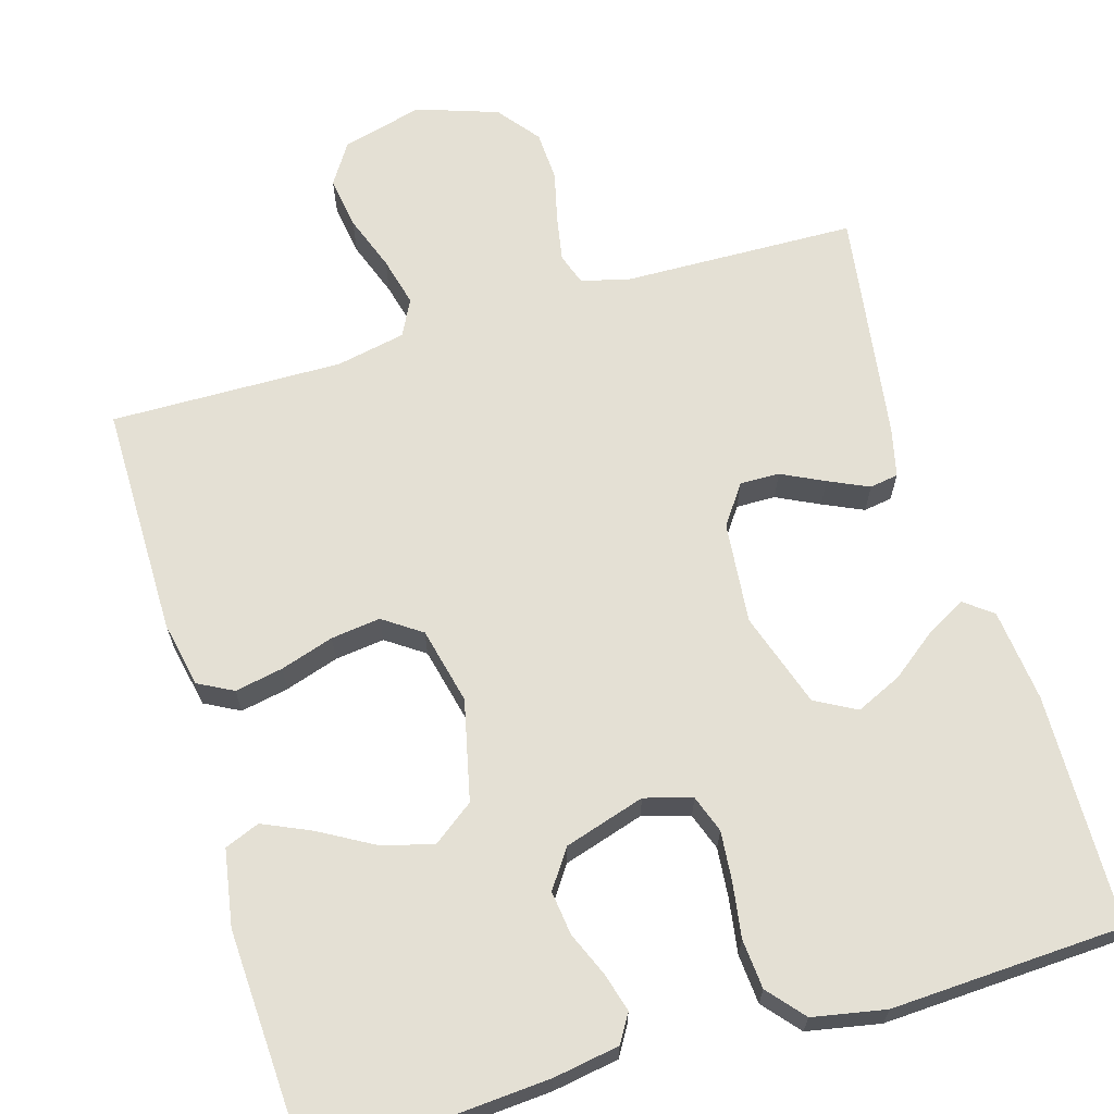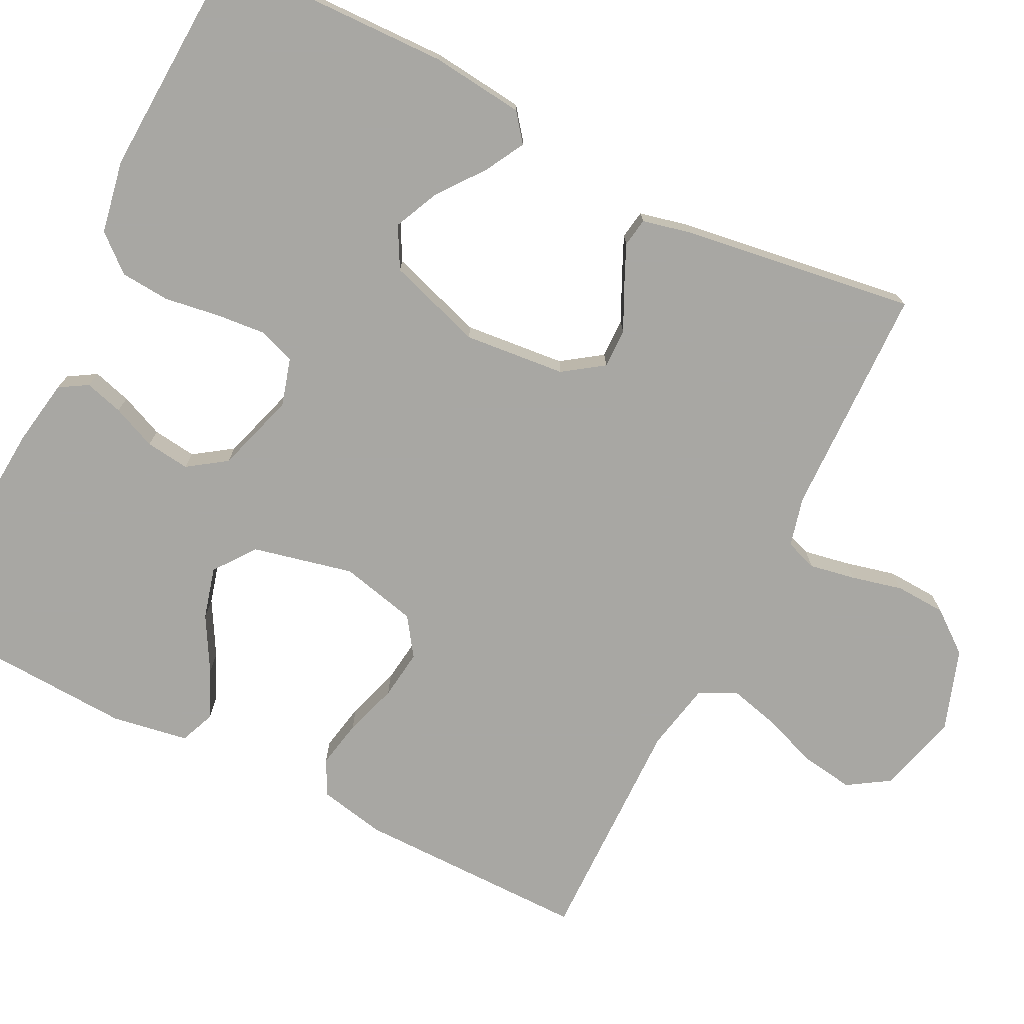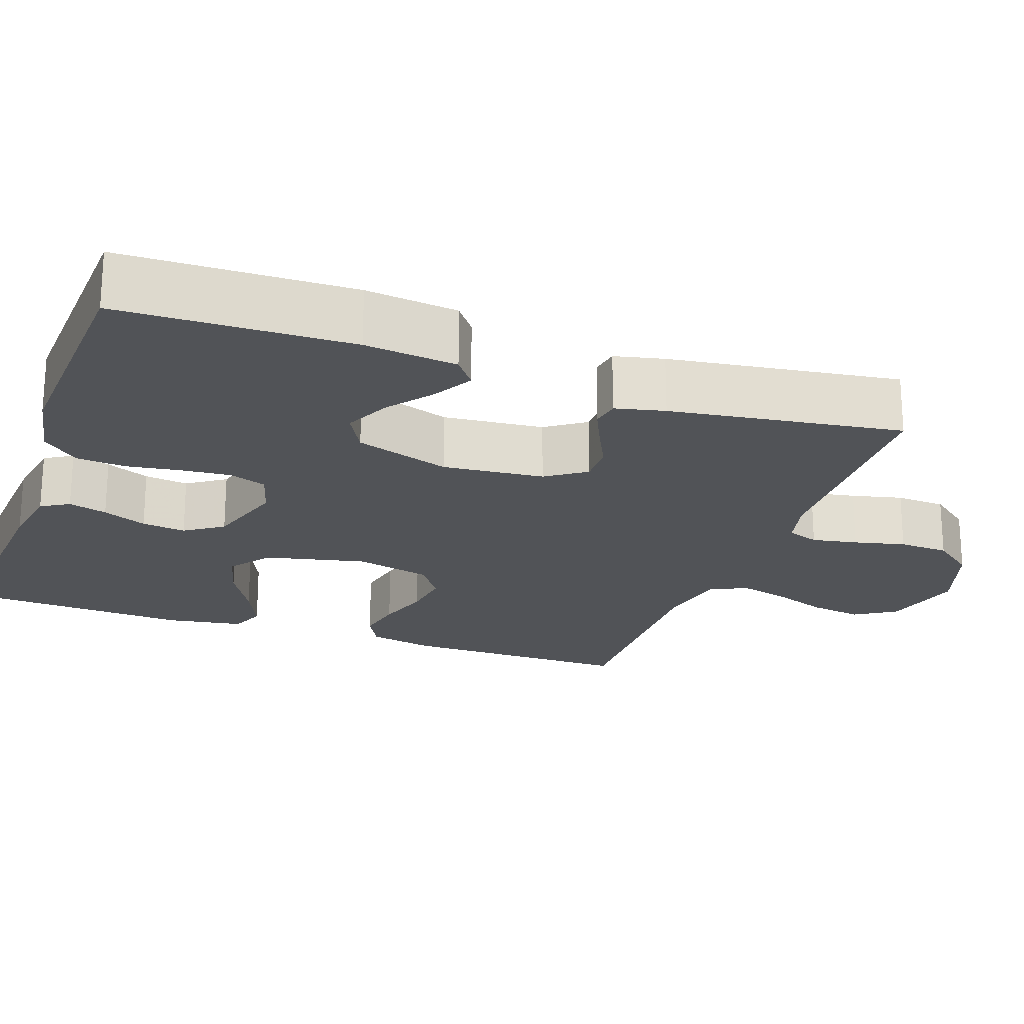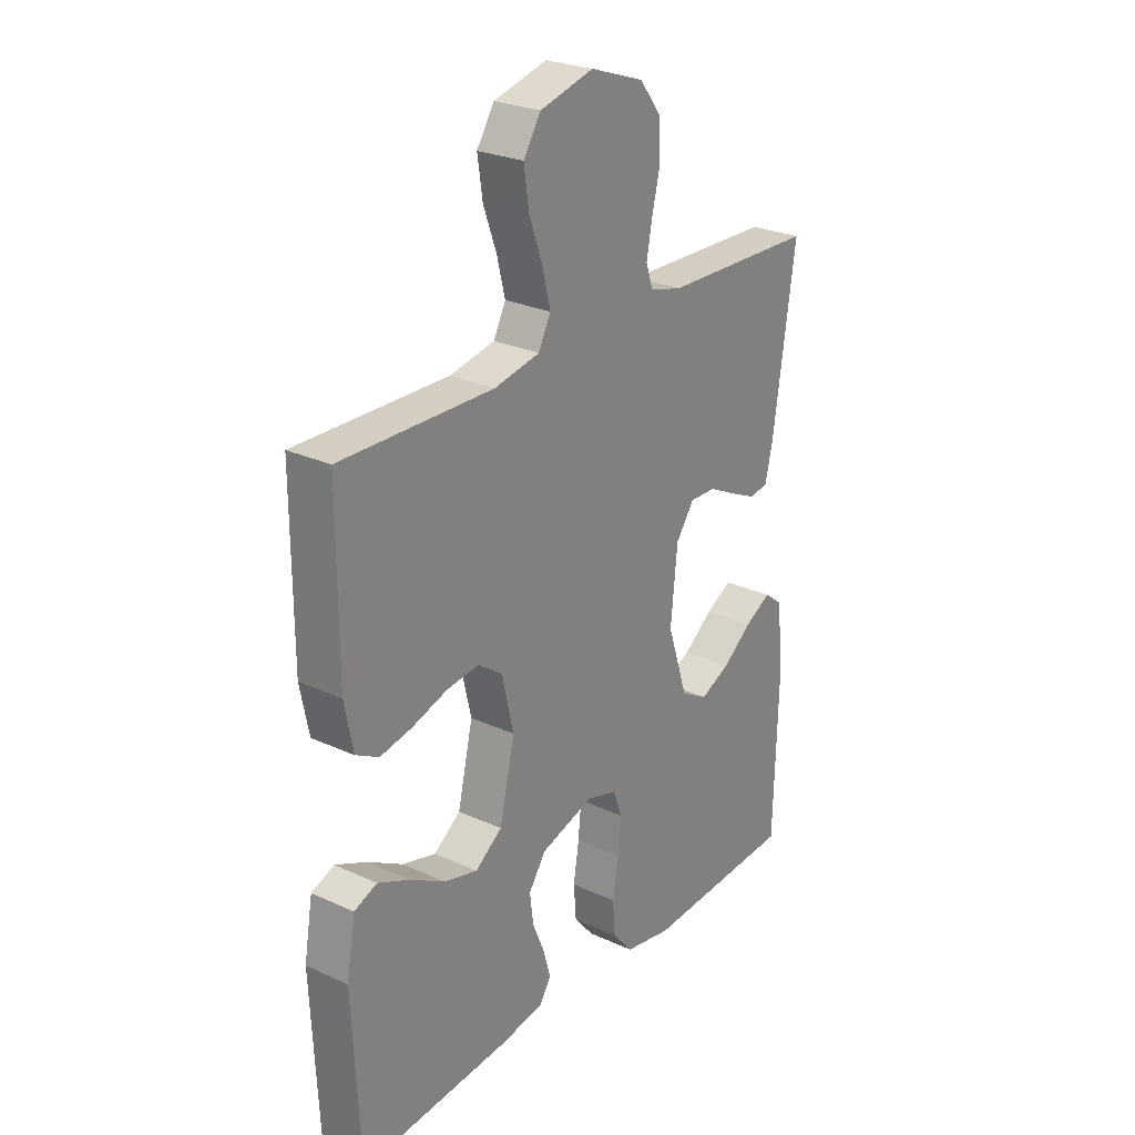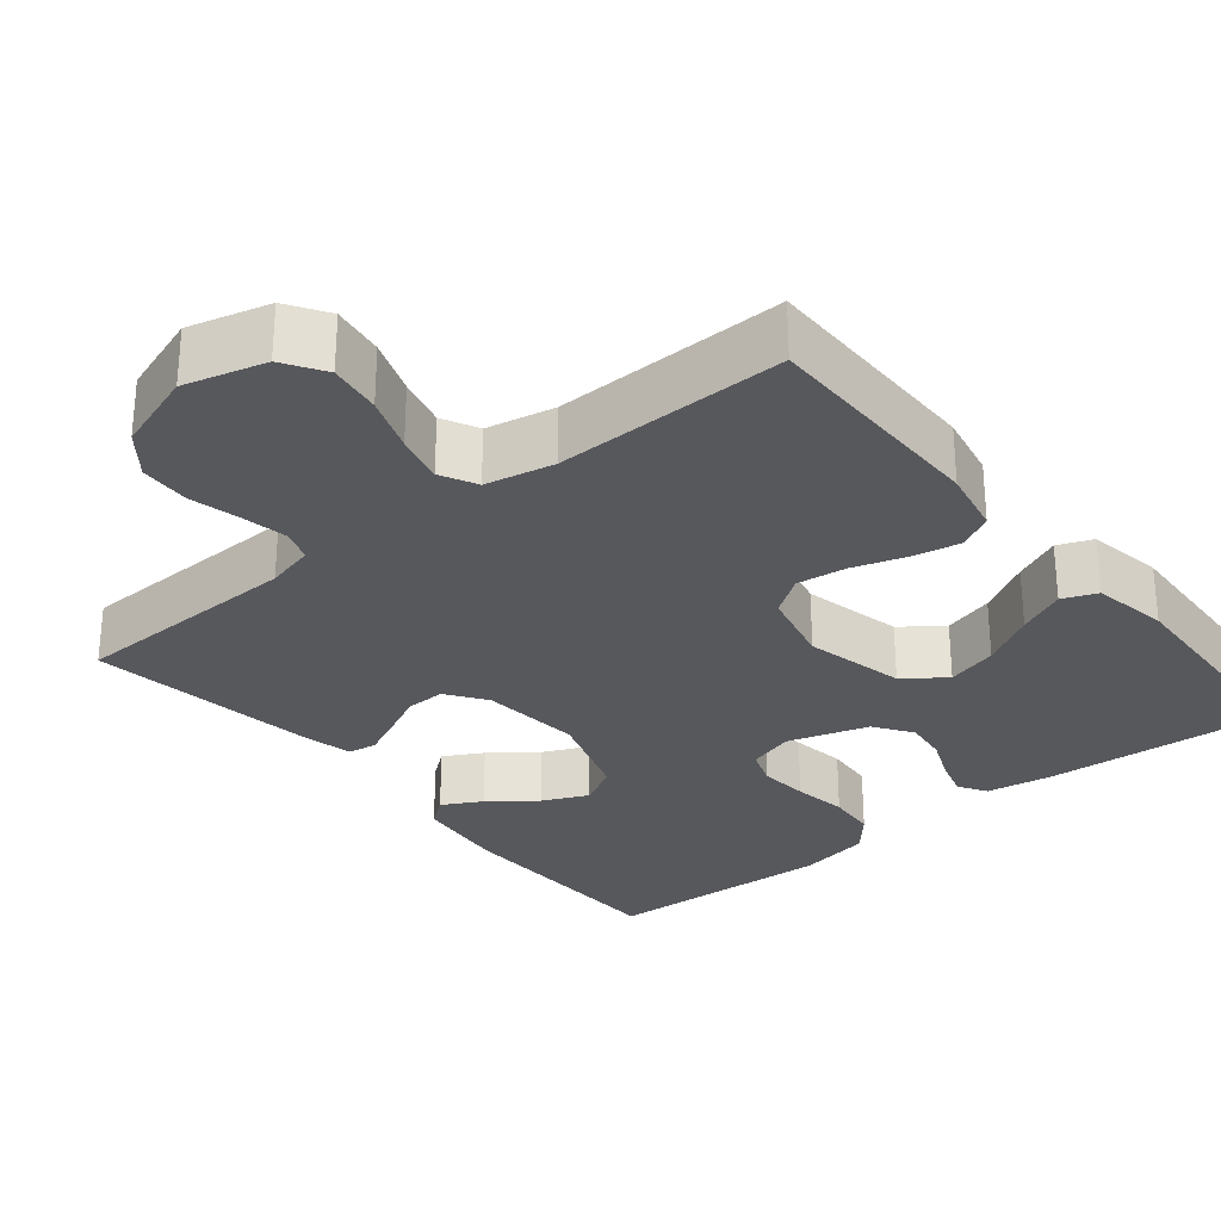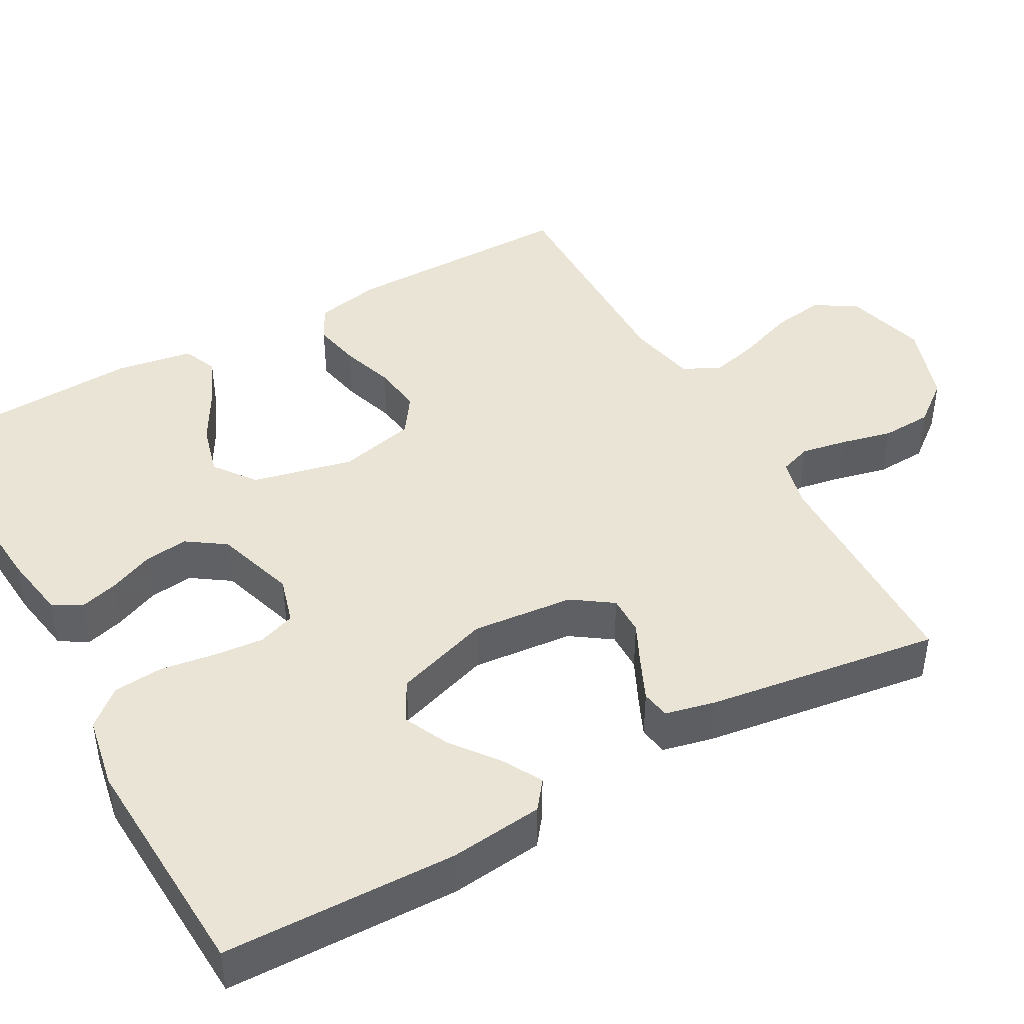
<metadata>
{"format":"obj","ext":"obj","renderer":"f3d","projection":"perspective","resolution":1024,"background":"white","views":[{"elev":66.1,"azim":163.4,"up":"+Y"},{"elev":-74.5,"azim":-116.8,"up":"+Y"},{"elev":-21.7,"azim":-109.8,"up":"+Y"},{"elev":26.0,"azim":126.1,"up":"+Z"},{"elev":-28.8,"azim":39.1,"up":"+Y"},{"elev":43.8,"azim":-119.4,"up":"+Y"}]}
</metadata>
<code>
v 0.5 0.07 -0.5
v 0.2 0.07 -0.479
v 0.115 0.07 -0.465
v 0.093 0.07 -0.429
v 0.107 0.07 -0.379
v 0.131 0.07 -0.322
v 0.138 0.07 -0.265
v 0.104 0.07 -0.216
v 0 0.07 -0.184
v -0.061 0.07 -0.202
v -0.078 0.07 -0.25
v -0.072 0.07 -0.314
v -0.061 0.07 -0.385
v -0.066 0.07 -0.449
v -0.106 0.07 -0.496
v -0.2 0.07 -0.514
v -0.5 0.07 -0.5
v -0.508 0.07 -0.2
v -0.495 0.07 -0.08
v -0.459 0.07 -0.052
v -0.408 0.07 -0.08
v -0.349 0.07 -0.125
v -0.29 0.07 -0.152
v -0.237 0.07 -0.123
v -0.197 0.07 0
v -0.21 0.07 0.131
v -0.246 0.07 0.182
v -0.297 0.07 0.181
v -0.352 0.07 0.154
v -0.404 0.07 0.13
v -0.441 0.07 0.136
v -0.456 0.07 0.2
v -0.5 0.07 0.5
v -0.2 0.07 0.508
v -0.137 0.07 0.524
v -0.123 0.07 0.565
v -0.134 0.07 0.624
v -0.15 0.07 0.69
v -0.147 0.07 0.755
v -0.105 0.07 0.809
v 0 0.07 0.845
v 0.105 0.07 0.817
v 0.139 0.07 0.764
v 0.129 0.07 0.696
v 0.103 0.07 0.624
v 0.087 0.07 0.56
v 0.111 0.07 0.513
v 0.2 0.07 0.495
v 0.5 0.07 0.5
v 0.5 0.07 0.2
v 0.483 0.07 0.115
v 0.438 0.07 0.091
v 0.376 0.07 0.103
v 0.307 0.07 0.125
v 0.243 0.07 0.133
v 0.194 0.07 0.099
v 0.171 0.07 0
v 0.201 0.07 -0.13
v 0.254 0.07 -0.169
v 0.32 0.07 -0.151
v 0.39 0.07 -0.111
v 0.452 0.07 -0.083
v 0.497 0.07 -0.101
v 0.514 0.07 -0.2
v 0.5 0 -0.5
v 0.2 0 -0.479
v 0.115 0 -0.465
v 0.093 0 -0.429
v 0.107 0 -0.379
v 0.131 0 -0.322
v 0.138 0 -0.265
v 0.104 0 -0.216
v 0 0 -0.184
v -0.061 0 -0.202
v -0.078 0 -0.25
v -0.072 0 -0.314
v -0.061 0 -0.385
v -0.066 0 -0.449
v -0.106 0 -0.496
v -0.2 0 -0.514
v -0.5 0 -0.5
v -0.508 0 -0.2
v -0.495 0 -0.08
v -0.459 0 -0.052
v -0.408 0 -0.08
v -0.349 0 -0.125
v -0.29 0 -0.152
v -0.237 0 -0.123
v -0.197 0 0
v -0.21 0 0.131
v -0.246 0 0.182
v -0.297 0 0.181
v -0.352 0 0.154
v -0.404 0 0.13
v -0.441 0 0.136
v -0.456 0 0.2
v -0.5 0 0.5
v -0.2 0 0.508
v -0.137 0 0.524
v -0.123 0 0.565
v -0.134 0 0.624
v -0.15 0 0.69
v -0.147 0 0.755
v -0.105 0 0.809
v 0 0 0.845
v 0.105 0 0.817
v 0.139 0 0.764
v 0.129 0 0.696
v 0.103 0 0.624
v 0.087 0 0.56
v 0.111 0 0.513
v 0.2 0 0.495
v 0.5 0 0.5
v 0.5 0 0.2
v 0.483 0 0.115
v 0.438 0 0.091
v 0.376 0 0.103
v 0.307 0 0.125
v 0.243 0 0.133
v 0.194 0 0.099
v 0.171 0 0
v 0.201 0 -0.13
v 0.254 0 -0.169
v 0.32 0 -0.151
v 0.39 0 -0.111
v 0.452 0 -0.083
v 0.497 0 -0.101
v 0.514 0 -0.2
f 4 5 6
f 3 4 6
f 2 3 6
f 1 2 6
f 64 1 6
f 63 64 6
f 62 63 6
f 61 62 6
f 60 61 6
f 59 60 6 7
f 58 59 7 8
f 57 58 8 9
f 56 57 9 10
f 52 53 54
f 51 52 54
f 50 51 54
f 49 50 54
f 48 49 54
f 47 48 54 55
f 46 47 55 56
f 43 44 45
f 42 43 45
f 41 42 45
f 40 41 45
f 39 40 45
f 38 39 45
f 37 38 45
f 36 37 45 46
f 46 56 10
f 36 46 10
f 35 36 10
f 32 33 34
f 31 32 34
f 30 31 34
f 29 30 34
f 28 29 34
f 27 28 34 35
f 20 21 22
f 19 20 22
f 18 19 22
f 17 18 22
f 16 17 22
f 15 16 22
f 14 15 22
f 13 14 22
f 12 13 22 23
f 11 12 23 24
f 26 27 35
f 35 10 11
f 26 35 11
f 25 26 11
f 11 24 25
f 70 69 68
f 70 68 67
f 70 67 66
f 70 66 65
f 70 65 128
f 70 128 127
f 70 127 126
f 70 126 125
f 70 125 124
f 71 70 124 123
f 72 71 123 122
f 73 72 122 121
f 74 73 121 120
f 118 117 116
f 118 116 115
f 118 115 114
f 118 114 113
f 118 113 112
f 119 118 112 111
f 120 119 111 110
f 109 108 107
f 109 107 106
f 109 106 105
f 109 105 104
f 109 104 103
f 109 103 102
f 109 102 101
f 110 109 101 100
f 74 120 110
f 74 110 100
f 74 100 99
f 98 97 96
f 98 96 95
f 98 95 94
f 98 94 93
f 98 93 92
f 99 98 92 91
f 86 85 84
f 86 84 83
f 86 83 82
f 86 82 81
f 86 81 80
f 86 80 79
f 86 79 78
f 86 78 77
f 87 86 77 76
f 88 87 76 75
f 99 91 90
f 75 74 99
f 75 99 90
f 75 90 89
f 89 88 75
f 1 65 66 2
f 2 66 67 3
f 3 67 68 4
f 4 68 69 5
f 5 69 70 6
f 6 70 71 7
f 7 71 72 8
f 8 72 73 9
f 9 73 74 10
f 10 74 75 11
f 11 75 76 12
f 12 76 77 13
f 13 77 78 14
f 14 78 79 15
f 15 79 80 16
f 16 80 81 17
f 17 81 82 18
f 18 82 83 19
f 19 83 84 20
f 20 84 85 21
f 21 85 86 22
f 22 86 87 23
f 23 87 88 24
f 24 88 89 25
f 25 89 90 26
f 26 90 91 27
f 27 91 92 28
f 28 92 93 29
f 29 93 94 30
f 30 94 95 31
f 31 95 96 32
f 32 96 97 33
f 33 97 98 34
f 34 98 99 35
f 35 99 100 36
f 36 100 101 37
f 37 101 102 38
f 38 102 103 39
f 39 103 104 40
f 40 104 105 41
f 41 105 106 42
f 42 106 107 43
f 43 107 108 44
f 44 108 109 45
f 45 109 110 46
f 46 110 111 47
f 47 111 112 48
f 48 112 113 49
f 49 113 114 50
f 50 114 115 51
f 51 115 116 52
f 52 116 117 53
f 53 117 118 54
f 54 118 119 55
f 55 119 120 56
f 56 120 121 57
f 57 121 122 58
f 58 122 123 59
f 59 123 124 60
f 60 124 125 61
f 61 125 126 62
f 62 126 127 63
f 63 127 128 64
f 64 128 65 1

</code>
